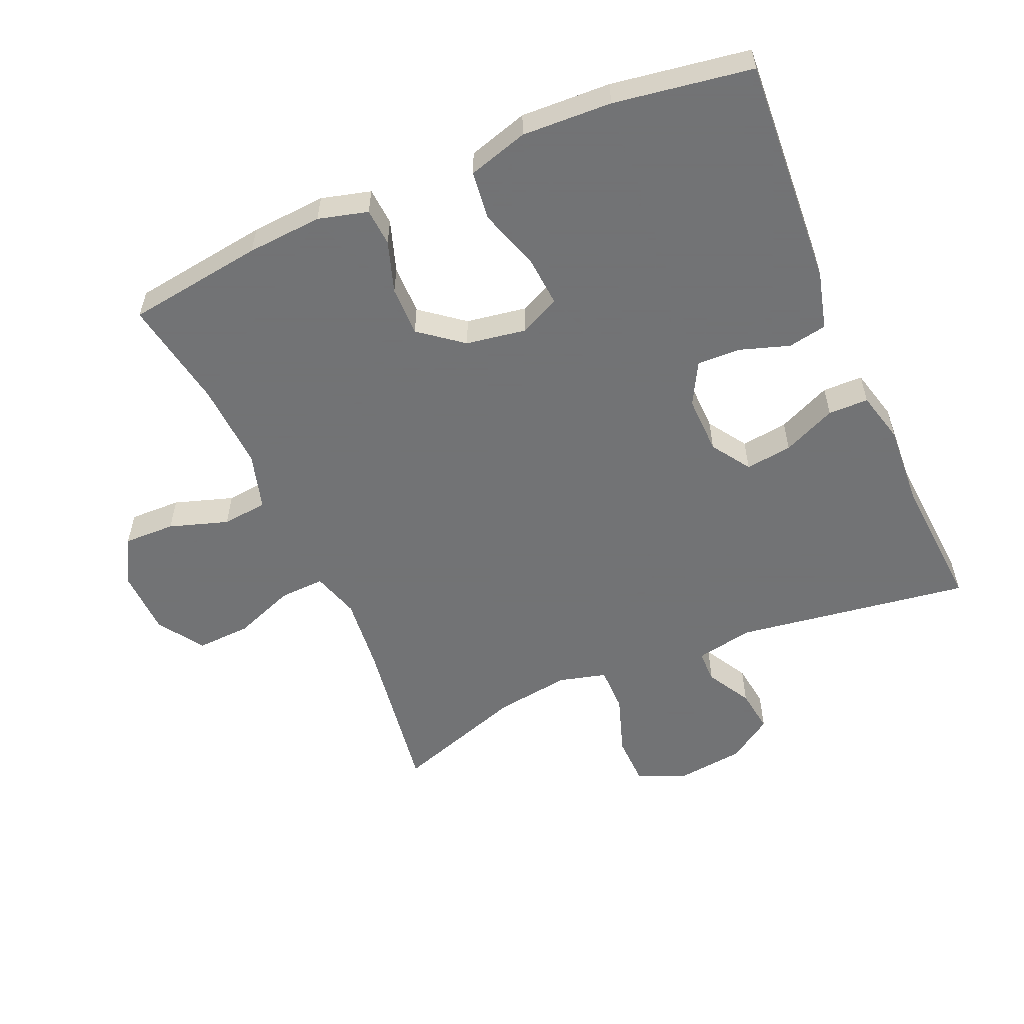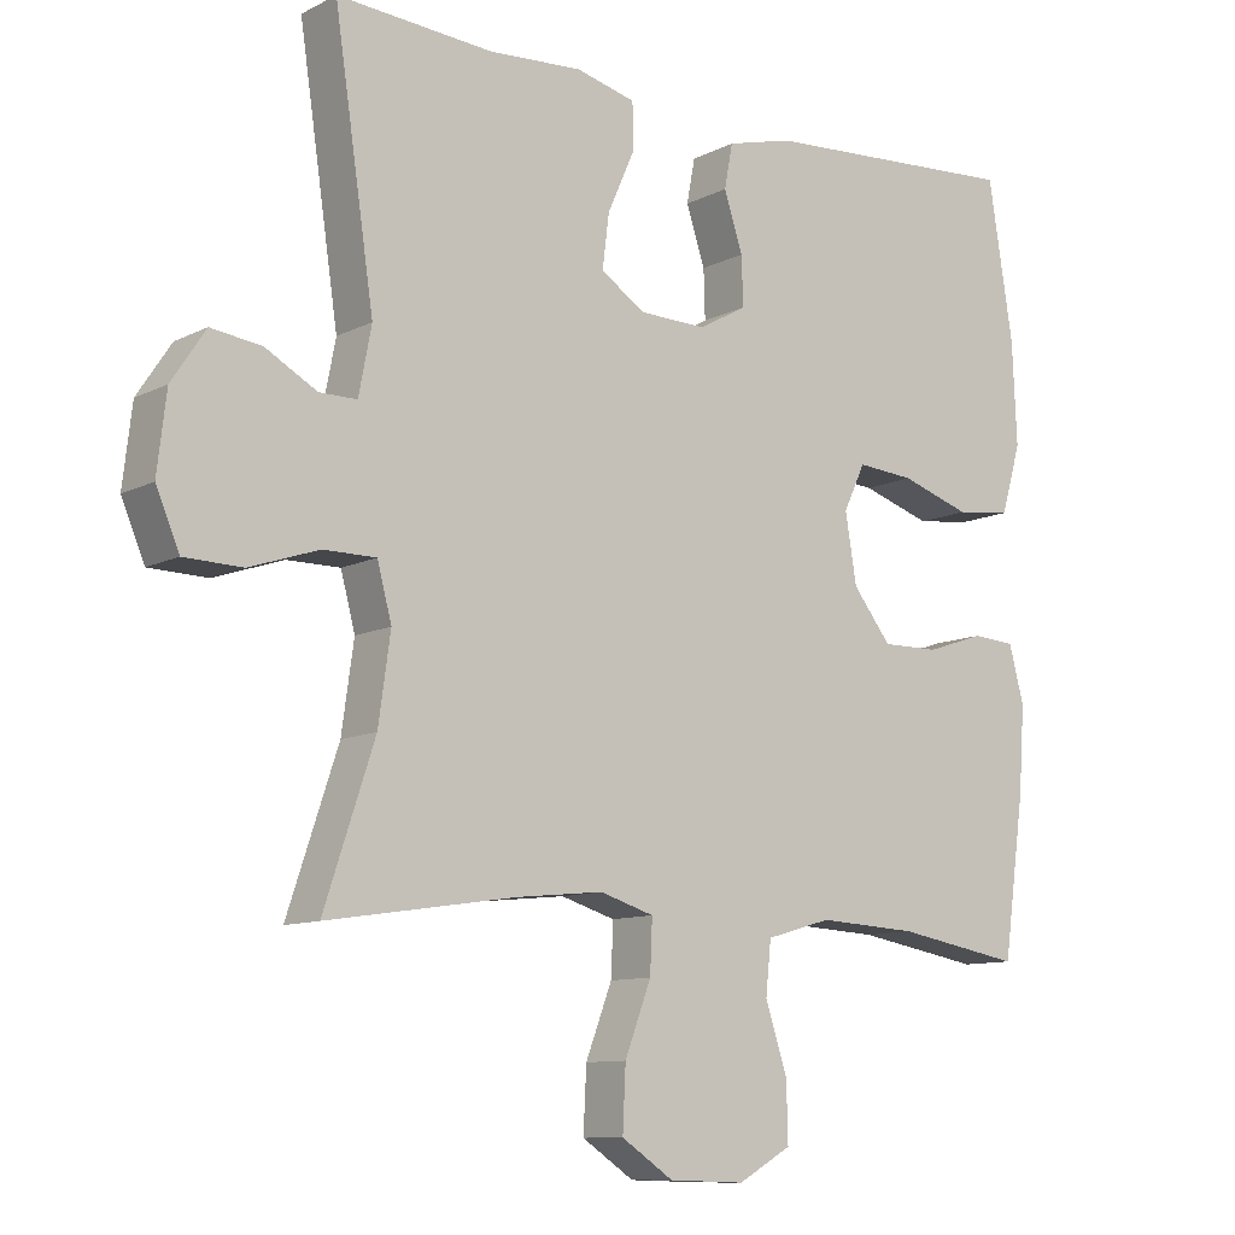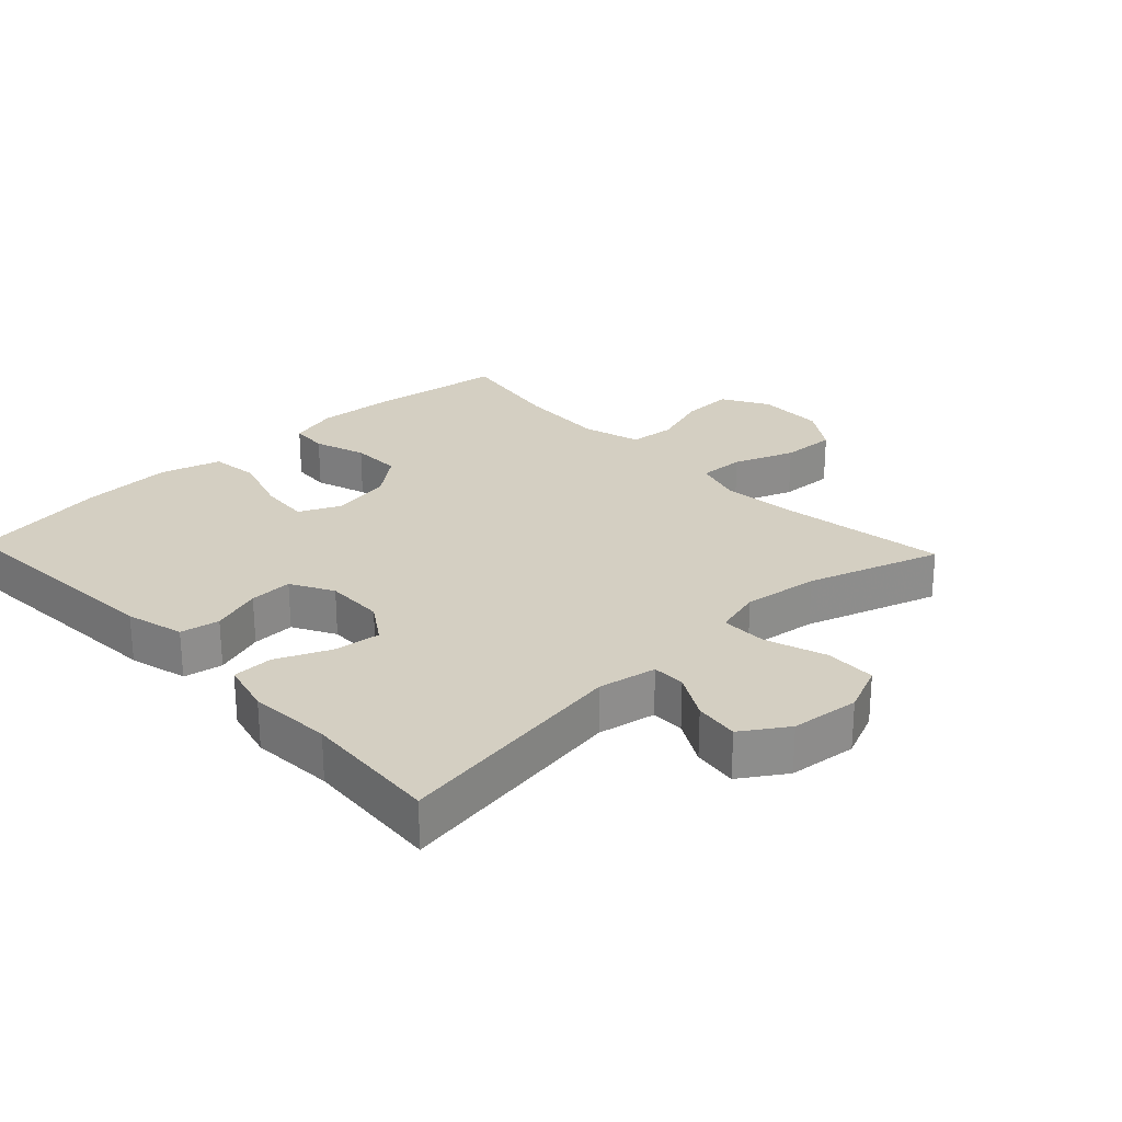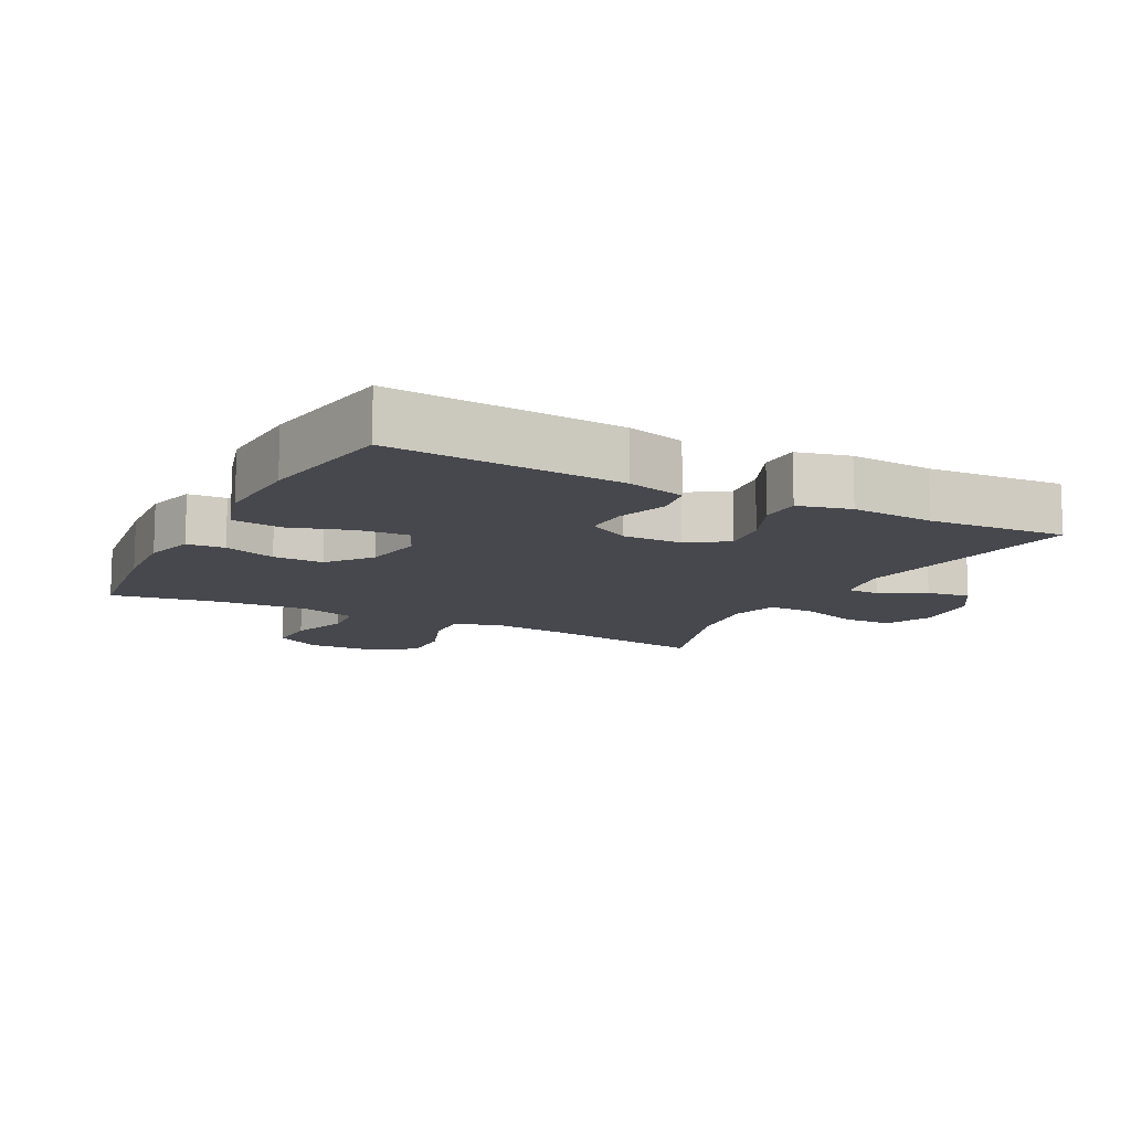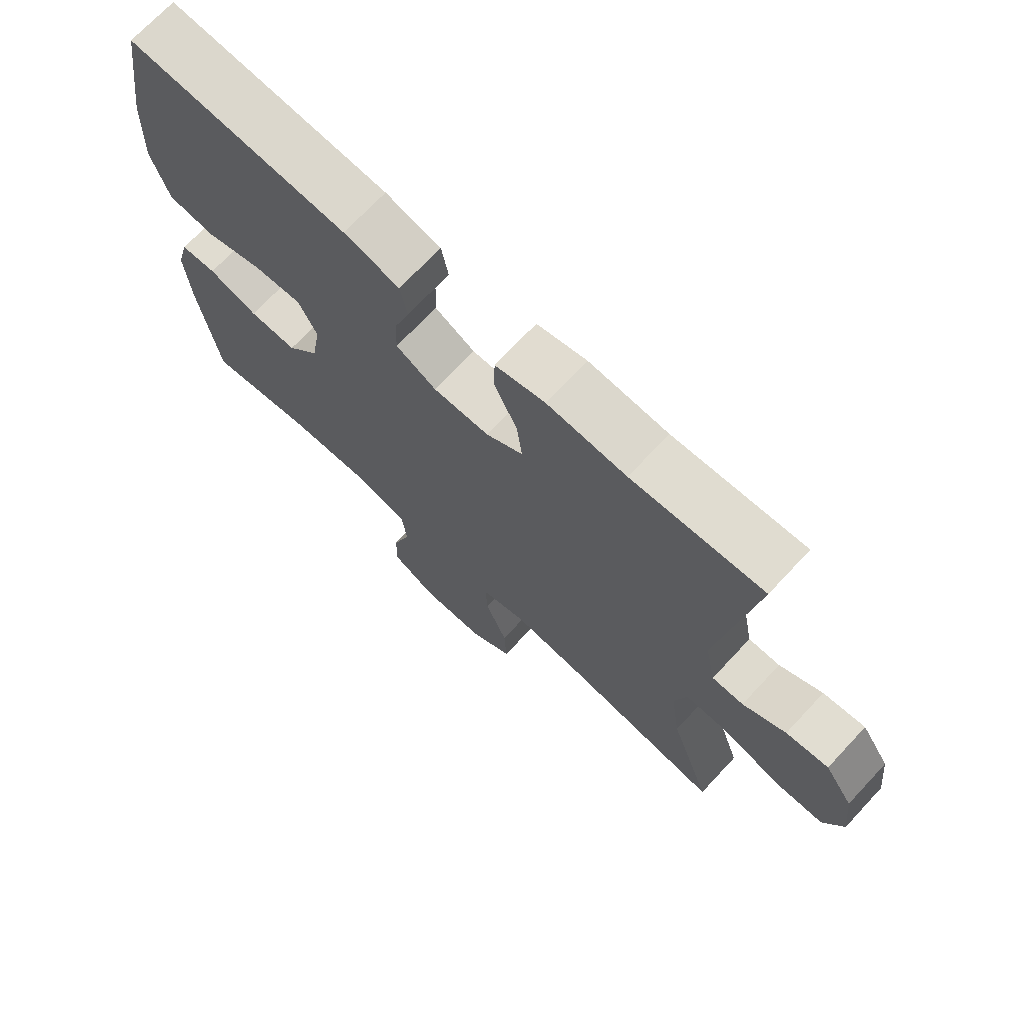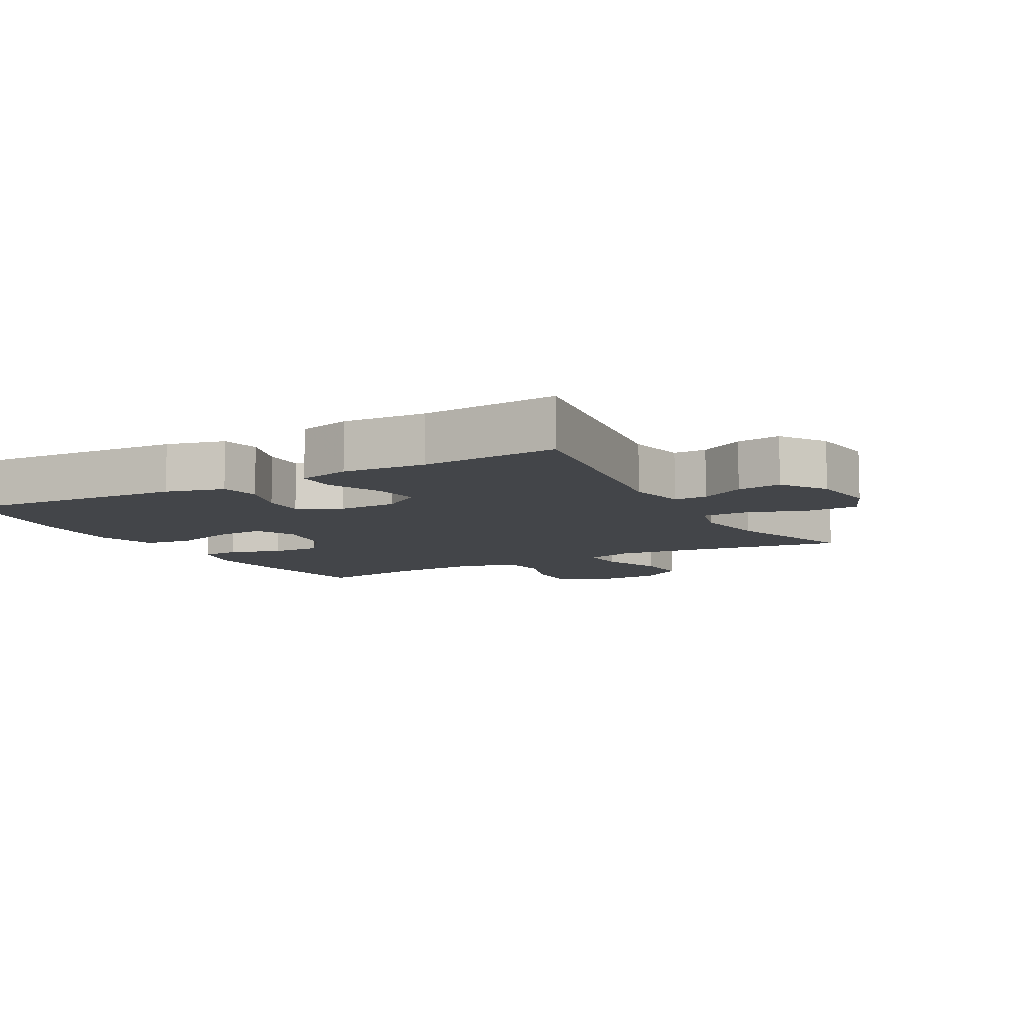
<metadata>
{"format":"obj","ext":"obj","renderer":"f3d","projection":"perspective","resolution":1024,"background":"white","views":[{"elev":-55.7,"azim":-66.5,"up":"+Y"},{"elev":-10.3,"azim":141.5,"up":"+Z"},{"elev":25.8,"azim":46.5,"up":"+Y"},{"elev":-11.9,"azim":-27.9,"up":"+Y"},{"elev":71.2,"azim":43.1,"up":"+Z"},{"elev":-8.8,"azim":29.1,"up":"+Y"}]}
</metadata>
<code>
v 0.5 0.07 -0.5
v 0.25 0.07 -0.462
v 0.134 0.07 -0.45
v 0.062 0.07 -0.472
v 0.065 0.07 -0.541
v 0.1 0.07 -0.633
v 0.104 0.07 -0.716
v 0.035 0.07 -0.762
v -0.066 0.07 -0.765
v -0.137 0.07 -0.725
v -0.135 0.07 -0.647
v -0.106 0.07 -0.558
v -0.113 0.07 -0.489
v -0.2 0.07 -0.464
v -0.333 0.07 -0.471
v -0.5 0.07 -0.5
v -0.529 0.07 -0.292
v -0.537 0.07 -0.178
v -0.517 0.07 -0.103
v -0.46 0.07 -0.099
v -0.382 0.07 -0.125
v -0.306 0.07 -0.126
v -0.255 0.07 -0.061
v -0.24 0.07 0.03
v -0.269 0.07 0.091
v -0.345 0.07 0.085
v -0.438 0.07 0.055
v -0.512 0.07 0.064
v -0.539 0.07 0.155
v -0.533 0.07 0.291
v -0.5 0.07 0.5
v -0.151 0.07 0.477
v -0.063 0.07 0.454
v -0.052 0.07 0.395
v -0.077 0.07 0.319
v -0.079 0.07 0.254
v -0.015 0.07 0.219
v 0.074 0.07 0.221
v 0.133 0.07 0.26
v 0.124 0.07 0.331
v 0.088 0.07 0.412
v 0.089 0.07 0.473
v 0.168 0.07 0.493
v 0.293 0.07 0.485
v 0.5 0.07 0.5
v 0.447 0.07 0.143
v 0.464 0.07 0.055
v 0.514 0.07 0.055
v 0.582 0.07 0.093
v 0.649 0.07 0.102
v 0.694 0.07 0.034
v 0.706 0.07 -0.069
v 0.675 0.07 -0.142
v 0.598 0.07 -0.144
v 0.506 0.07 -0.113
v 0.436 0.07 -0.113
v 0.417 0.07 -0.185
v 0.433 0.07 -0.299
v 0.5 0 -0.5
v 0.25 0 -0.462
v 0.134 0 -0.45
v 0.062 0 -0.472
v 0.065 0 -0.541
v 0.1 0 -0.633
v 0.104 0 -0.716
v 0.035 0 -0.762
v -0.066 0 -0.765
v -0.137 0 -0.725
v -0.135 0 -0.647
v -0.106 0 -0.558
v -0.113 0 -0.489
v -0.2 0 -0.464
v -0.333 0 -0.471
v -0.5 0 -0.5
v -0.529 0 -0.292
v -0.537 0 -0.178
v -0.517 0 -0.103
v -0.46 0 -0.099
v -0.382 0 -0.125
v -0.306 0 -0.126
v -0.255 0 -0.061
v -0.24 0 0.03
v -0.269 0 0.091
v -0.345 0 0.085
v -0.438 0 0.055
v -0.512 0 0.064
v -0.539 0 0.155
v -0.533 0 0.291
v -0.5 0 0.5
v -0.151 0 0.477
v -0.063 0 0.454
v -0.052 0 0.395
v -0.077 0 0.319
v -0.079 0 0.254
v -0.015 0 0.219
v 0.074 0 0.221
v 0.133 0 0.26
v 0.124 0 0.331
v 0.088 0 0.412
v 0.089 0 0.473
v 0.168 0 0.493
v 0.293 0 0.485
v 0.5 0 0.5
v 0.447 0 0.143
v 0.464 0 0.055
v 0.514 0 0.055
v 0.582 0 0.093
v 0.649 0 0.102
v 0.694 0 0.034
v 0.706 0 -0.069
v 0.675 0 -0.142
v 0.598 0 -0.144
v 0.506 0 -0.113
v 0.436 0 -0.113
v 0.417 0 -0.185
v 0.433 0 -0.299
f 52 53 54 55
f 52 55 56
f 51 52 56
f 48 49 50 51
f 47 48 51 56
f 46 47 56 57
f 44 45 46
f 43 44 46 57
f 40 41 42 43
f 39 40 43 57
f 32 33 34 35
f 32 35 36
f 31 32 36
f 30 31 36
f 29 30 36 37
f 26 27 28 29
f 25 26 29 37
f 18 19 20 21
f 18 21 22
f 15 16 17 18
f 14 15 18 22
f 13 14 22 23
f 9 10 11 12
f 9 12 13
f 8 9 13
f 5 6 7 8
f 4 5 8 13
f 3 4 13 23
f 58 1 2
f 38 39 57 58
f 24 25 37 38
f 23 24 38 58
f 2 3 23 58
f 113 112 111 110
f 114 113 110
f 114 110 109
f 109 108 107 106
f 114 109 106 105
f 115 114 105 104
f 104 103 102
f 115 104 102 101
f 101 100 99 98
f 115 101 98 97
f 93 92 91 90
f 94 93 90
f 94 90 89
f 94 89 88
f 95 94 88 87
f 87 86 85 84
f 95 87 84 83
f 79 78 77 76
f 80 79 76
f 76 75 74 73
f 80 76 73 72
f 81 80 72 71
f 70 69 68 67
f 71 70 67
f 71 67 66
f 66 65 64 63
f 71 66 63 62
f 81 71 62 61
f 60 59 116
f 116 115 97 96
f 96 95 83 82
f 116 96 82 81
f 116 81 61 60
f 1 59 60 2
f 2 60 61 3
f 3 61 62 4
f 4 62 63 5
f 5 63 64 6
f 6 64 65 7
f 7 65 66 8
f 8 66 67 9
f 9 67 68 10
f 10 68 69 11
f 11 69 70 12
f 12 70 71 13
f 13 71 72 14
f 14 72 73 15
f 15 73 74 16
f 16 74 75 17
f 17 75 76 18
f 18 76 77 19
f 19 77 78 20
f 20 78 79 21
f 21 79 80 22
f 22 80 81 23
f 23 81 82 24
f 24 82 83 25
f 25 83 84 26
f 26 84 85 27
f 27 85 86 28
f 28 86 87 29
f 29 87 88 30
f 30 88 89 31
f 31 89 90 32
f 32 90 91 33
f 33 91 92 34
f 34 92 93 35
f 35 93 94 36
f 36 94 95 37
f 37 95 96 38
f 38 96 97 39
f 39 97 98 40
f 40 98 99 41
f 41 99 100 42
f 42 100 101 43
f 43 101 102 44
f 44 102 103 45
f 45 103 104 46
f 46 104 105 47
f 47 105 106 48
f 48 106 107 49
f 49 107 108 50
f 50 108 109 51
f 51 109 110 52
f 52 110 111 53
f 53 111 112 54
f 54 112 113 55
f 55 113 114 56
f 56 114 115 57
f 57 115 116 58
f 58 116 59 1

</code>
